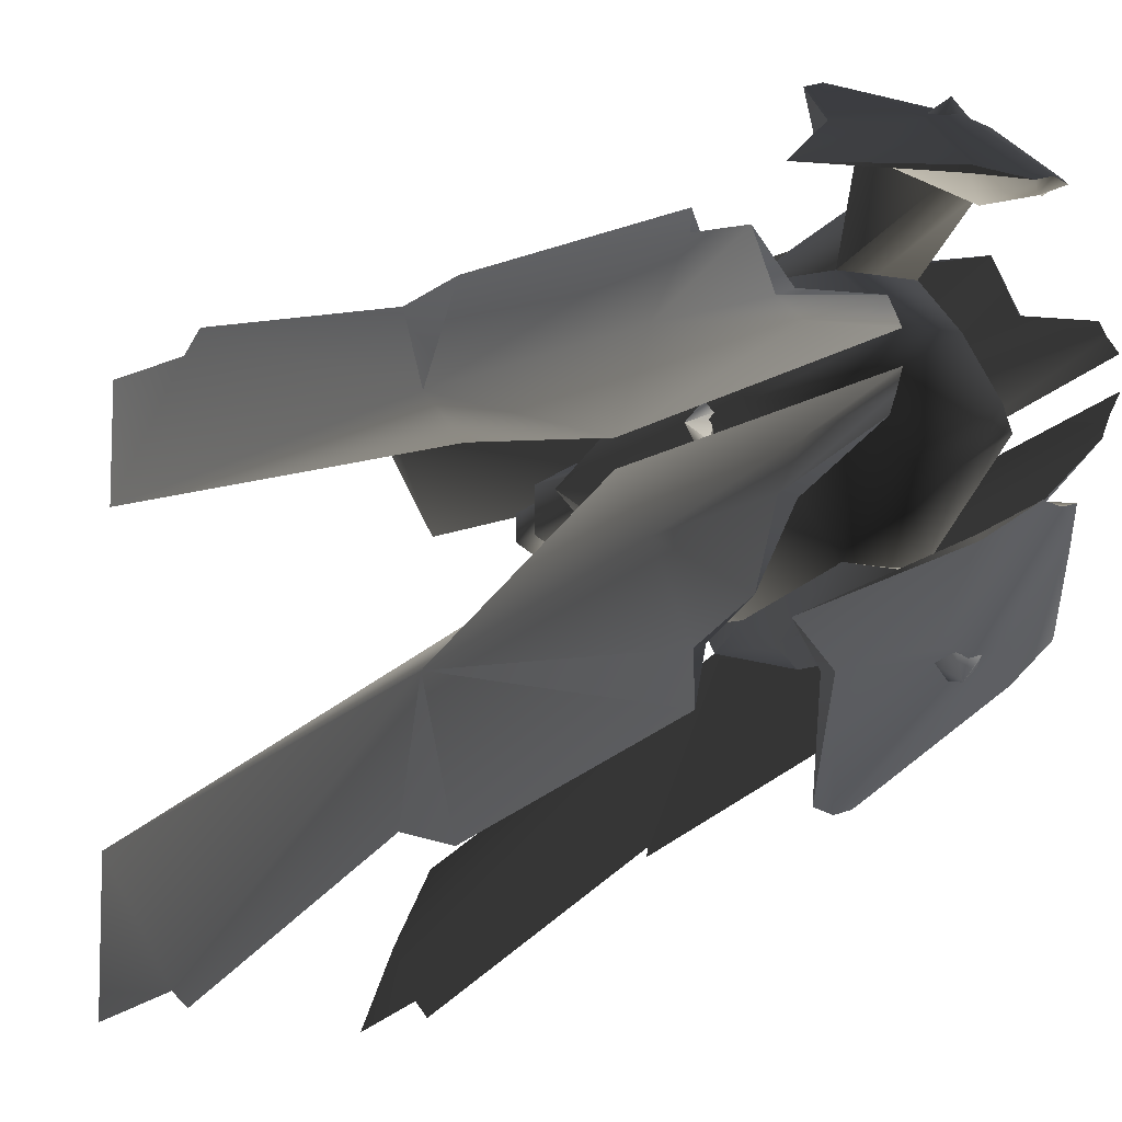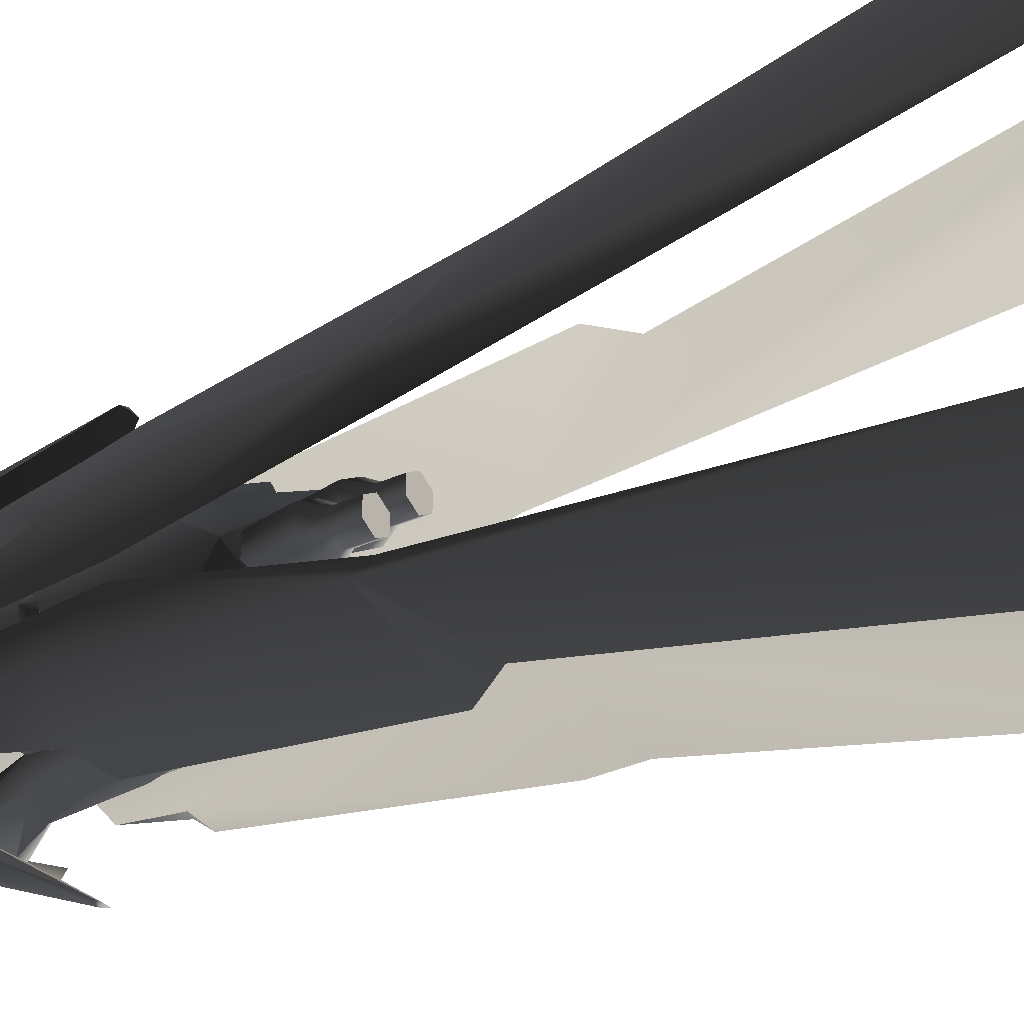
<metadata>
{"format":"obj","ext":"obj","renderer":"f3d","projection":"perspective","resolution":1024,"background":"white","views":[{"elev":-11.6,"azim":-24.3,"up":"+Y"},{"elev":-29.4,"azim":124.9,"up":"+Y"}]}
</metadata>
<code>
v  0.08592 0.1715 2.26
v  -0.08592 0.1715 2.26
v  -0.1998 0 2.26
v  0.1998 0 2.26
v  -0.08592 -0.1715 2.26
v  0.08592 -0.1715 2.26
v  0.1207 -0.3867 1.977
v  -0.1207 -0.3867 1.977
v  -0.1622 -0.4586 1.508
v  0.1622 -0.4586 1.508
v  0 -0.3414 0.7665
v  -0.1207 0.3844 1.977
v  0.1207 0.3844 1.977
v  0.1622 0.4586 1.508
v  -0.1622 0.4586 1.508
v  0 0.3414 0.7665
v  -0.3953 0 1.977
v  -0.4234 0 0.8821
v  0.3953 0 1.977
v  0.4234 0 0.8821
v  0 0.9732 1.687
v  -0.05821 0.9731 1.692
v  0 0.9918 1.696
v  0.05821 0.9731 1.692
v  -0.2488 0.6974 2.106
v  -0.2488 0.711 2.182
v  -0.3733 0.5851 2.19
v  -0.1244 0.4485 2.677
v  -0.1244 0.4671 2.686
v  -0.04678 0.393 2.851
v  0.1244 0.4485 2.677
v  0.3733 0.5851 2.19
v  0.1244 0.4671 2.686
v  0.04678 0.393 2.851
v  0.2488 0.6974 2.106
v  0.2488 0.711 2.182
v  0.09728 0.6723 2.404
v  0 0.686 2.428
v  0 0.4069 2.858
v  -0.09728 0.6723 2.404
v  0 0.3784 2.783
v  0 0.4283 2.505
v  -0.1207 0.3844 1.977
v  0 0.3845 1.963
v  -0.06048 0.4963 2.41
v  0.06048 0.4963 2.41
v  0.1207 0.3844 1.977
v  0.06203 0.3872 1.062
v  -0.06203 0.3872 1.062
v  0 0.3693 0.9713
v  0 0.4542 1.015
v  0.1622 0.4586 1.508
v  0 0.5792 1.509
v  0.07069 0.5197 1.51
v  0.08115 0.5087 1.971
v  0 0.6122 1.95
v  0.1814 0.6312 2.211
v  0 0.7077 2.096
v  -0.07069 0.5197 1.51
v  -0.08115 0.5087 1.971
v  -0.1622 0.4586 1.508
v  -0.1814 0.6312 2.211
v  0.03711 0.682 2.412
v  0.06133 0.7022 2.346
v  0.001503 0.7503 2.376
v  -0.03817 0.6816 2.41
v  -0.06047 0.7015 2.344
v  0.001029 0.7386 2.304
v  0.009253 0.6789 2.346
v  0 -0.9918 1.696
v  -0.05821 -0.9731 1.692
v  0 -0.9732 1.687
v  0.05821 -0.9731 1.692
v  -0.2488 -0.711 2.182
v  -0.2488 -0.6974 2.106
v  -0.3733 -0.5851 2.19
v  -0.1244 -0.4671 2.686
v  -0.1244 -0.4485 2.677
v  -0.04678 -0.393 2.851
v  0.1244 -0.4671 2.686
v  0.3733 -0.5851 2.19
v  0.1244 -0.4485 2.677
v  0.04678 -0.393 2.851
v  0.2488 -0.711 2.182
v  0.2488 -0.6974 2.106
v  0.09728 -0.6723 2.404
v  0 -0.686 2.428
v  0 -0.4069 2.858
v  -0.09728 -0.6723 2.404
v  0 -0.3784 2.783
v  0 -0.4283 2.505
v  -0.06048 -0.4963 2.41
v  0 -0.3845 1.963
v  -0.1207 -0.3844 1.977
v  0.06048 -0.4963 2.41
v  0.1207 -0.3844 1.977
v  0 -0.3693 0.9713
v  -0.06203 -0.3872 1.062
v  0.06203 -0.3872 1.062
v  0 -0.4542 1.015
v  0.07069 -0.5197 1.51
v  0 -0.5792 1.509
v  0.1622 -0.4586 1.508
v  0 -0.6122 1.95
v  0.08115 -0.5087 1.971
v  0 -0.7077 2.096
v  0.1814 -0.6312 2.211
v  -0.07069 -0.5197 1.51
v  -0.1622 -0.4586 1.508
v  -0.08115 -0.5087 1.971
v  -0.1814 -0.6312 2.211
v  0.001503 -0.7503 2.376
v  0.06133 -0.7022 2.346
v  0.03711 -0.682 2.412
v  -0.03817 -0.6816 2.41
v  -0.06047 -0.7015 2.344
v  0.001029 -0.7386 2.304
v  0.009253 -0.6789 2.346
v  -0.4364 1.185 -2.106
v  -0.4131 0.8122 -0.2807
v  -0.42 0.2725 0.2337
v  -0.3265 0.2716 2.14
v  -0.2986 0.1013 2.603
v  -0.2561 0.6895 1.411
v  -0.3097 0.5439 1.588
v  -0.3122 0.8733 -0.08146
v  -0.6165 0.611 -2.522
v  -0.4379 0.9067 -2.424
v  -0.4561 0.04315 1.345
v  -0.3545 0.4844 1.957
v  -0.4477 1.114 -2.244
v  -0.4971 1.171 -2.889
v  -0.3044 0.04709 2.649
v  -0.2986 0.1496 2.569
v  -0.5554 0.4155 0.2337
v  -0.3469 0.5603 1.588
v  -0.4888 0.2845 1.631
v  -0.3778 0.1471 2.284
v  -0.3643 0.2563 2.109
v  0.42 0.2725 0.2337
v  0.4131 0.8122 -0.2807
v  0.4364 1.185 -2.106
v  0.3122 0.8733 -0.08146
v  0.3097 0.5439 1.588
v  0.2561 0.6895 1.411
v  0.3545 0.4844 1.957
v  0.3265 0.2716 2.14
v  0.2986 0.1013 2.603
v  0.4561 0.04315 1.345
v  0.3044 0.04709 2.649
v  0.4379 0.9067 -2.424
v  0.6165 0.611 -2.522
v  0.4477 1.114 -2.244
v  0.4971 1.171 -2.889
v  0.2986 0.1496 2.569
v  0.5554 0.4155 0.2337
v  0.4888 0.2845 1.631
v  0.3778 0.1471 2.284
v  0.3643 0.2563 2.109
v  0.3469 0.5603 1.588
v  0.4364 -1.185 -2.106
v  0.4131 -0.8122 -0.2807
v  0.42 -0.2725 0.2337
v  0.3265 -0.2716 2.14
v  0.2986 -0.1013 2.603
v  0.2561 -0.6895 1.411
v  0.3097 -0.5439 1.588
v  0.3122 -0.8733 -0.08146
v  0.6165 -0.611 -2.522
v  0.4379 -0.9067 -2.424
v  0.4561 -0.04315 1.345
v  0.3545 -0.4844 1.957
v  0.4477 -1.114 -2.244
v  0.4971 -1.171 -2.889
v  0.3044 -0.04709 2.649
v  0.2986 -0.1496 2.569
v  0.5554 -0.4155 0.2337
v  0.3469 -0.5603 1.588
v  0.4888 -0.2845 1.631
v  0.3778 -0.1471 2.284
v  0.3643 -0.2563 2.109
v  -0.42 -0.2725 0.2337
v  -0.4131 -0.8122 -0.2807
v  -0.4364 -1.185 -2.106
v  -0.3122 -0.8733 -0.08146
v  -0.3097 -0.5439 1.588
v  -0.2561 -0.6895 1.411
v  -0.3545 -0.4844 1.957
v  -0.3265 -0.2716 2.14
v  -0.2986 -0.1013 2.603
v  -0.4561 -0.04315 1.345
v  -0.3044 -0.04709 2.649
v  -0.4379 -0.9067 -2.424
v  -0.6165 -0.611 -2.522
v  -0.4477 -1.114 -2.244
v  -0.4971 -1.171 -2.889
v  -0.2986 -0.1496 2.569
v  -0.5554 -0.4155 0.2337
v  -0.4888 -0.2845 1.631
v  -0.3778 -0.1471 2.284
v  -0.3643 -0.2563 2.109
v  -0.3469 -0.5603 1.588
v  -0.3142 0.04384 0.3659
v  -0.2382 0.08768 0.3659
v  -0.1623 0.04384 0.3659
v  -0.3142 -0.04384 0.3659
v  -0.2382 -0.08768 0.3659
v  -0.1623 -0.04384 0.3659
v  -0.2382 0.1459 0.6127
v  -0.2382 0.1038 0.9291
v  -0.1484 0.05188 0.9291
v  -0.1118 0.07297 0.6127
v  -0.1484 -0.05188 0.9291
v  -0.1118 -0.07297 0.6127
v  -0.1623 0.04384 0.5108
v  -0.2382 0.08768 0.5108
v  -0.2382 -0.1038 0.9291
v  -0.2382 -0.1459 0.6127
v  -0.1623 -0.04384 0.5108
v  -0.2382 -0.08768 0.5108
v  -0.3281 -0.05188 0.9291
v  -0.3281 0.05188 0.9291
v  -0.3646 0.07297 0.6127
v  -0.3646 -0.07297 0.6127
v  -0.3142 0.04384 0.5108
v  -0.3142 -0.04384 0.5108
v  0.07594 -0.1408 0.3659
v  0.07594 -0.2285 0.3659
v  5e-06 -0.2723 0.3659
v  5e-06 -0.09694 0.3659
v  -0.07593 -0.1408 0.3659
v  -0.07593 -0.2285 0.3659
v  5e-06 -0.2884 0.9291
v  5e-06 -0.3306 0.6127
v  0.1264 -0.2576 0.6127
v  0.08986 -0.2365 0.9291
v  0.1264 -0.1116 0.6127
v  0.07594 -0.1408 0.5108
v  0.07594 -0.2285 0.5108
v  0.08986 -0.1327 0.9291
v  5e-06 -0.03867 0.6127
v  5e-06 -0.09694 0.5108
v  5e-06 -0.08086 0.9291
v  5e-06 -0.2723 0.5108
v  -0.08985 -0.2365 0.9291
v  -0.08985 -0.1327 0.9291
v  -0.1264 -0.2576 0.6127
v  -0.1264 -0.1116 0.6127
v  -0.07593 -0.2285 0.5108
v  -0.07593 -0.1408 0.5108
v  0.07594 0.2404 0.3659
v  0.07594 0.1527 0.3659
v  5e-06 0.1089 0.3659
v  5e-06 0.2842 0.3659
v  -0.07593 0.2404 0.3659
v  -0.07593 0.1527 0.3659
v  5e-06 0.09277 0.9291
v  5e-06 0.05058 0.6127
v  0.1264 0.1236 0.6127
v  0.08986 0.1447 0.9291
v  0.1264 0.2695 0.6127
v  0.07594 0.2404 0.5108
v  0.07594 0.1527 0.5108
v  0.08986 0.2484 0.9291
v  5e-06 0.3425 0.6127
v  5e-06 0.2842 0.5108
v  5e-06 0.3003 0.9291
v  5e-06 0.1089 0.5108
v  -0.08985 0.1447 0.9291
v  -0.08985 0.2484 0.9291
v  -0.1264 0.1236 0.6127
v  -0.1264 0.2695 0.6127
v  -0.07593 0.1527 0.5108
v  -0.07593 0.2404 0.5108
v  0.3142 0.04384 0.3659
v  0.3142 -0.04384 0.3659
v  0.2382 -0.08768 0.3659
v  0.2382 0.08768 0.3659
v  0.1623 0.04384 0.3659
v  0.1623 -0.04384 0.3659
v  0.2382 -0.1038 0.9291
v  0.2382 -0.1459 0.6127
v  0.3646 -0.07297 0.6127
v  0.3281 -0.05188 0.9291
v  0.3646 0.07297 0.6127
v  0.3142 0.04384 0.5108
v  0.3142 -0.04384 0.5108
v  0.3281 0.05188 0.9291
v  0.2382 0.1459 0.6127
v  0.2382 0.08768 0.5108
v  0.2382 0.1038 0.9291
v  0.2382 -0.08768 0.5108
v  0.1484 -0.05188 0.9291
v  0.1484 0.05188 0.9291
v  0.1118 -0.07297 0.6127
v  0.1118 0.07297 0.6127
v  0.1623 -0.04384 0.5108
v  0.1623 0.04384 0.5108
v  0.4477 -0.003301 1.749
v  0.3918 0.06075 1.749
v  0.3911 0.01649 1.81
v  0.3914 -0.05511 1.786
v  0.3923 -0.05511 1.711
v  0.3926 0.01649 1.688
v  0.3375 -0.002345 1.749
v  -0.4546 -4.1e-05 1.75
v  -0.4546 0.000123 1.75
v  -0.4545 -6.7e-05 1.75
v  -0.4547 -1.5e-05 1.75
v  0.4545 -6.7e-05 1.75
v  0.4546 0.000123 1.75
v  0.4546 -4.1e-05 1.75
v  0.4547 -1.5e-05 1.75
v  6e-05 -0.7534 2.378
v  0 -0.7535 2.378
v  -0.000119 -0.7534 2.378
v  6e-05 -0.7533 2.378
v  -0.000119 0.7534 2.378
v  0 0.7535 2.378
v  6e-05 0.7534 2.378
v  6e-05 0.7533 2.378
v  -1.5e-05 0.1931 0.3431
v  4.5e-05 0.1933 0.3432
v  0.000164 0.1931 0.3432
v  -1.5e-05 0.1931 0.3433
v  4.2e-05 0.004418 0.4306
v  -0.000127 0.004537 0.4306
v  4.2e-05 0.004597 0.4305
v  4.2e-05 0.004597 0.4307
v  -0.5056 -1.167 -2.881
v  -0.5055 -1.168 -2.881
v  -0.5054 -1.167 -2.881
v  -0.5054 -1.167 -2.881
v  0.5055 -1.168 -2.881
v  0.5055 -1.167 -2.881
v  0.5054 -1.168 -2.881
v  0.5055 -1.168 -2.881
v  -0.5014 1.17 -2.887
v  -0.5013 1.17 -2.887
v  -0.5012 1.17 -2.887
v  -0.5012 1.17 -2.887
v  0.5014 1.17 -2.887
v  0.5013 1.17 -2.887
v  0.5012 1.17 -2.887
v  0.5014 1.17 -2.887
v  -0.4024 -0.000104 1.975
v  -0.4023 -0.000273 1.975
v  -0.4023 -0.000104 1.976
v  -0.4023 -0.000104 1.975
v  0.4024 -6.4e-05 1.975
v  0.4022 -8.3e-05 1.975
v  0.4023 -0.000219 1.976
v  0.4023 -0.000219 1.975
v  -0.2456 -0.001845 0.3455
v  -0.2455 -0.001676 0.3456
v  -0.2454 -0.001845 0.3456
v  -0.2456 -0.001845 0.3457
v  0.2457 -0.00223 0.3453
v  0.2455 -0.00217 0.3454
v  0.2457 -0.002051 0.3454
v  0.2457 -0.00223 0.3455
v  4.2e-05 -0.000986 2.282
v  -0.000127 -0.001046 2.282
v  4.2e-05 -0.001165 2.282
v  4.2e-05 -0.000986 2.282
v  0.2457 -0.002124 0.3451
v  0.2456 -0.001955 0.3451
v  0.2455 -0.002124 0.3452
v  0.2455 -0.002124 0.345
v  -0.2455 -0.001927 0.3453
v  -0.2457 -0.001808 0.3453
v  -0.2455 -0.001748 0.3452
v  -0.2455 -0.001748 0.3454
v  0.000516 0.6537 2.497
v  -0.000744 0.6546 2.497
v  0.000516 0.6551 2.496
v  0.000516 0.6551 2.498
v  0.000105 -0.1856 0.3448
v  -1.4e-05 -0.1854 0.3448
v  -7.4e-05 -0.1856 0.3449
v  -7.4e-05 -0.1856 0.3447
v  -0.3911 0.01649 1.81
v  -0.3918 0.06075 1.749
v  -0.4477 -0.003301 1.749
v  -0.3914 -0.05511 1.786
v  -0.3923 -0.05511 1.711
v  -0.3926 0.01649 1.688
v  -0.3375 -0.002345 1.749
g frm-cube1_2
f 1 2 3
f 4 1 3
f 3 5 4
f 5 6 4
f 7 8 9
f 10 7 9
f 10 9 11
f 8 7 5
f 7 6 5
f 12 13 14
f 15 12 14
f 15 14 16
f 13 12 1
f 12 2 1
f 12 15 17
f 18 9 17
f 17 15 18
f 2 12 17
f 3 2 17
f 17 9 8
f 17 8 3
f 16 18 15
f 16 11 18
f 8 5 3
f 9 18 11
f 19 14 13
f 13 1 4
f 19 13 4
f 20 14 19
f 14 20 16
f 19 10 20
f 11 16 20
f 11 20 10
f 7 10 19
f 6 7 19
f 4 6 19
g frm-extru2
f 21 22 23
f 23 24 21
f 22 25 26
f 25 27 26
f 27 28 29
f 29 28 30
f 31 32 33
f 31 33 34
f 32 35 36
f 35 24 36
g frm-extru2
f 32 36 37
f 33 32 37
f 37 38 39
f 33 37 39
f 37 36 38
f 36 24 23
f 36 23 38
f 38 23 40
f 38 40 29
f 39 38 29
f 29 30 39
f 39 34 33
f 27 29 40
f 26 27 40
f 23 26 40
f 23 22 26
f 41 34 39
f 39 30 41
f 42 41 30
f 31 34 41
f 42 31 41
f 28 42 30
f 25 21 42
f 35 42 21
f 31 42 35
f 28 25 42
f 35 32 31
f 21 24 35
f 25 22 21
f 28 27 25
g frm-sphere3
f 43 44 45
f 44 46 45
f 47 46 44
f 48 49 50
f 51 48 50
f 48 51 52
f 51 53 54
f 51 54 52
f 52 54 47
f 54 53 55
f 54 55 47
f 53 56 55
f 55 56 57
f 55 57 46
f 47 55 46
f 56 58 57
f 51 59 53
f 53 59 56
f 59 60 56
f 49 61 59
f 51 49 59
f 59 61 60
f 49 51 50
f 61 43 60
f 60 62 58
f 56 60 58
f 60 43 62
f 43 45 62
g frm-sphere8
f 63 64 65
f 66 63 65
f 67 66 65
f 68 67 65
f 64 68 65
f 69 63 66
f 69 66 67
f 64 63 69
f 69 68 64
f 67 68 69
g frm-extru55
f 70 71 72
f 72 73 70
f 74 75 71
f 74 76 75
f 77 78 76
f 79 78 77
f 80 81 82
f 83 80 82
f 84 85 81
f 84 73 85
g frm-extru55
f 84 81 80
f 86 84 80
f 87 86 80
f 88 87 80
f 80 83 88
f 70 73 84
f 70 84 86
f 87 70 86
f 74 70 87
f 89 74 87
f 89 87 88
f 88 79 77
f 77 89 88
f 89 77 74
f 77 76 74
f 74 71 70
f 88 83 90
f 90 79 88
f 90 91 78
f 79 90 78
f 90 83 91
f 75 76 78
f 91 75 78
f 72 71 75
f 91 72 75
f 85 73 72
f 72 91 85
f 82 81 85
f 85 91 82
f 83 82 91
g frm-sphere15
f 92 93 94
f 92 95 93
f 93 95 96
f 97 98 99
f 97 99 100
f 101 102 100
f 101 100 99
f 103 101 99
f 104 102 101
f 105 104 101
f 105 101 103
f 96 105 103
f 106 104 105
f 107 106 105
f 107 105 96
f 95 107 96
f 102 108 100
f 97 100 98
f 109 98 100
f 108 109 100
f 110 108 102
f 94 109 108
f 110 94 108
f 104 110 102
f 111 110 104
f 92 94 110
f 111 92 110
f 106 111 104
g frm-sphere16
f 112 113 114
f 112 114 115
f 112 115 116
f 112 116 117
f 112 117 113
f 115 114 118
f 113 117 118
f 118 114 113
f 118 117 116
f 116 115 118
g frm-extru51
f 119 120 121
f 122 123 121
f 124 125 121
f 126 124 121
f 121 127 128
f 129 121 123
f 125 130 121
f 120 126 121
f 131 119 121
f 121 130 122
f 128 131 121
f 131 128 132
f 128 127 132
f 123 133 129
f 122 134 123
g frm-extru51
f 131 132 127
f 127 121 135
f 127 135 131
f 135 119 131
f 121 129 135
f 135 136 126
f 137 135 129
f 136 135 137
f 126 120 135
f 135 120 119
f 138 137 129
f 129 133 138
f 137 130 136
f 139 137 138
f 139 130 137
f 136 124 126
f 134 139 138
f 138 133 123
f 123 134 138
g frm-extru51
f 130 125 136
f 125 124 136
f 139 134 122
f 122 130 139
g frm-extru54
f 140 141 142
f 140 143 141
f 144 145 143
f 140 144 143
f 140 146 144
f 147 146 140
f 140 148 147
f 149 150 148
f 148 140 149
f 151 152 140
f 140 142 153
f 140 153 151
f 154 152 151
f 154 151 153
f 148 155 147
g frm-extru54
f 152 154 153
f 153 142 156
f 153 156 152
f 156 140 152
f 156 149 140
f 149 157 158
f 149 156 157
f 158 150 149
f 158 157 159
f 148 150 158
f 158 159 148
f 160 146 157
f 157 156 160
f 157 146 159
f 159 155 148
f 145 160 156
f 143 145 156
f 156 141 143
f 142 141 156
g frm-extru54
f 160 144 146
f 160 145 144
f 147 155 159
f 159 146 147
g frm-extru53
f 161 162 163
f 164 165 163
f 166 167 163
f 168 166 163
f 163 169 170
f 171 163 165
f 167 172 163
f 162 168 163
f 173 161 163
f 163 172 164
f 170 173 163
f 173 170 174
f 170 169 174
f 165 175 171
f 164 176 165
g frm-extru53
f 173 174 169
f 169 163 177
f 169 177 173
f 177 161 173
f 163 171 177
f 177 178 168
f 179 177 171
f 178 177 179
f 168 162 177
f 177 162 161
f 180 179 171
f 171 175 180
f 179 172 178
f 181 179 180
f 181 172 179
f 178 166 168
f 176 181 180
f 180 175 165
f 165 176 180
g frm-extru53
f 172 167 178
f 167 166 178
f 181 176 164
f 164 172 181
g frm-extru52
f 182 183 184
f 182 185 183
f 186 187 185
f 182 186 185
f 182 188 186
f 189 188 182
f 182 190 189
f 191 192 190
f 190 182 191
f 193 194 182
f 182 184 195
f 182 195 193
f 196 194 193
f 196 193 195
f 190 197 189
g frm-extru52
f 194 196 195
f 195 184 198
f 195 198 194
f 198 182 194
f 198 191 182
f 191 199 200
f 191 198 199
f 200 192 191
f 200 199 201
f 190 192 200
f 200 201 190
f 202 188 199
f 199 198 202
f 199 188 201
f 201 197 190
f 187 202 198
f 185 187 198
f 198 183 185
f 184 183 198
g frm-extru52
f 202 186 188
f 202 187 186
f 189 197 201
f 201 188 189
g frm-cyl6
f 203 204 205
f 206 203 205
f 207 206 205
f 205 208 207
f 209 210 211
f 212 209 211
f 212 211 213
f 214 212 213
f 212 214 215
f 212 215 216
f 209 212 216
f 214 213 217
f 218 214 217
f 214 218 219
f 214 219 215
f 218 220 219
f 219 220 208
f 219 208 205
f 215 219 205
f 220 207 208
f 215 205 204
f 216 215 204
f 221 217 213
f 222 221 213
f 210 222 213
f 213 211 210
f 223 222 210
f 209 223 210
f 224 221 222
f 223 224 222
f 223 225 226
f 224 223 226
f 223 209 225
f 224 218 221
f 224 226 220
f 218 224 220
f 218 217 221
f 226 225 206
f 226 206 207
f 220 226 207
f 225 203 206
f 216 204 203
f 225 216 203
f 209 216 225
g frm-cyl11
f 227 228 229
f 230 227 229
f 231 230 229
f 229 232 231
f 233 234 235
f 236 233 235
f 236 235 237
f 238 237 235
f 239 238 235
f 239 235 234
f 240 236 237
f 240 237 241
f 242 241 237
f 238 242 237
f 243 240 241
f 230 242 238
f 227 230 238
f 227 238 239
f 228 227 239
f 228 239 244
f 229 228 244
f 244 239 234
f 236 240 243
f 233 236 243
f 245 233 243
f 243 246 245
f 245 247 234
f 233 245 234
f 245 246 247
f 246 248 247
f 249 247 248
f 244 234 247
f 249 244 247
f 246 243 248
f 243 241 248
f 250 249 248
f 250 248 241
f 242 250 241
f 232 249 250
f 231 232 250
f 231 250 242
f 232 229 249
f 229 244 249
f 230 231 242
g frm-cyl10
f 251 252 253
f 254 251 253
f 255 254 253
f 253 256 255
f 257 258 259
f 260 257 259
f 260 259 261
f 262 261 259
f 263 262 259
f 263 259 258
f 264 260 261
f 264 261 265
f 266 265 261
f 262 266 261
f 267 264 265
f 254 266 262
f 251 254 262
f 251 262 263
f 252 251 263
f 252 263 268
f 253 252 268
f 268 263 258
f 260 264 267
f 257 260 267
f 269 257 267
f 267 270 269
f 269 271 258
f 257 269 258
f 269 270 271
f 270 272 271
f 273 271 272
f 268 258 271
f 273 268 271
f 270 267 272
f 267 265 272
f 274 273 272
f 274 272 265
f 266 274 265
f 256 273 274
f 255 256 274
f 255 274 266
f 256 253 273
f 253 268 273
f 254 255 266
g frm-cyl9
f 275 276 277
f 278 275 277
f 279 278 277
f 277 280 279
f 281 282 283
f 284 281 283
f 284 283 285
f 286 285 283
f 287 286 283
f 287 283 282
f 288 284 285
f 288 285 289
f 290 289 285
f 286 290 285
f 291 288 289
f 278 290 286
f 275 278 286
f 275 286 287
f 276 275 287
f 276 287 292
f 277 276 292
f 292 287 282
f 284 288 291
f 281 284 291
f 293 281 291
f 291 294 293
f 293 295 282
f 281 293 282
f 293 294 295
f 294 296 295
f 297 295 296
f 292 282 295
f 297 292 295
f 294 291 296
f 291 289 296
f 298 297 296
f 298 296 289
f 290 298 289
f 280 297 298
f 279 280 298
f 279 298 290
f 280 277 297
f 277 292 297
f 278 279 290
g frm-sphere2
f 299 300 301
f 299 301 302
f 299 302 303
f 299 303 304
f 299 304 300
f 302 301 305
f 300 304 305
f 305 301 300
f 305 304 303
f 303 302 305
g frm-turwepemt4
f 306 307 308
f 307 306 309
f 308 309 306
f 309 308 307
g frm-turwepemt3
f 310 311 312
f 313 312 311
f 312 313 310
f 311 310 313
g frm-turwepemt2
f 314 315 316
f 317 316 315
f 316 317 314
f 315 314 317
g frm-turwepemt1
f 318 319 320
f 319 318 321
f 320 321 318
f 321 320 319
g frm-tthrust
f 322 323 324
f 325 324 323
f 324 325 322
f 323 322 325
g frm-trail
f 326 327 328
f 327 326 329
f 328 329 326
f 329 328 327
g frm-SS06
f 330 331 332
f 331 330 333
f 332 333 330
f 333 332 331
g frm-SS05
f 334 335 336
f 337 336 335
f 336 337 334
f 335 334 337
g frm-SS04
f 338 339 340
f 339 338 341
f 340 341 338
f 341 340 339
g frm-SS03
f 342 343 344
f 345 344 343
f 344 345 342
f 343 342 345
g frm-SS02
f 346 347 348
f 347 346 349
f 348 349 346
f 349 348 347
g frm-SS01
f 350 351 352
f 351 350 353
f 352 353 350
f 353 352 351
g frm-rthrust
f 354 355 356
f 357 356 355
f 356 357 354
f 355 354 357
g frm-lsmoke
f 358 359 360
f 361 360 359
f 360 361 358
f 359 358 361
g frm-missemt
f 362 363 364
f 365 364 363
f 364 365 362
f 363 362 365
g frm-lthrust
f 366 367 368
f 367 366 369
f 368 369 366
f 369 368 367
g frm-rsmoke
f 370 371 372
f 371 370 373
f 372 373 370
f 373 372 371
g frm-cockpt
f 374 375 376
f 375 374 377
f 376 377 374
f 377 376 375
g frm-bthrust
f 378 379 380
f 379 378 381
f 380 381 378
f 381 380 379
g frm-sphere14
f 382 383 384
f 385 382 384
f 386 385 384
f 387 386 384
f 383 387 384
f 388 382 385
f 388 387 383
f 383 382 388
f 386 387 388
f 388 385 386

</code>
